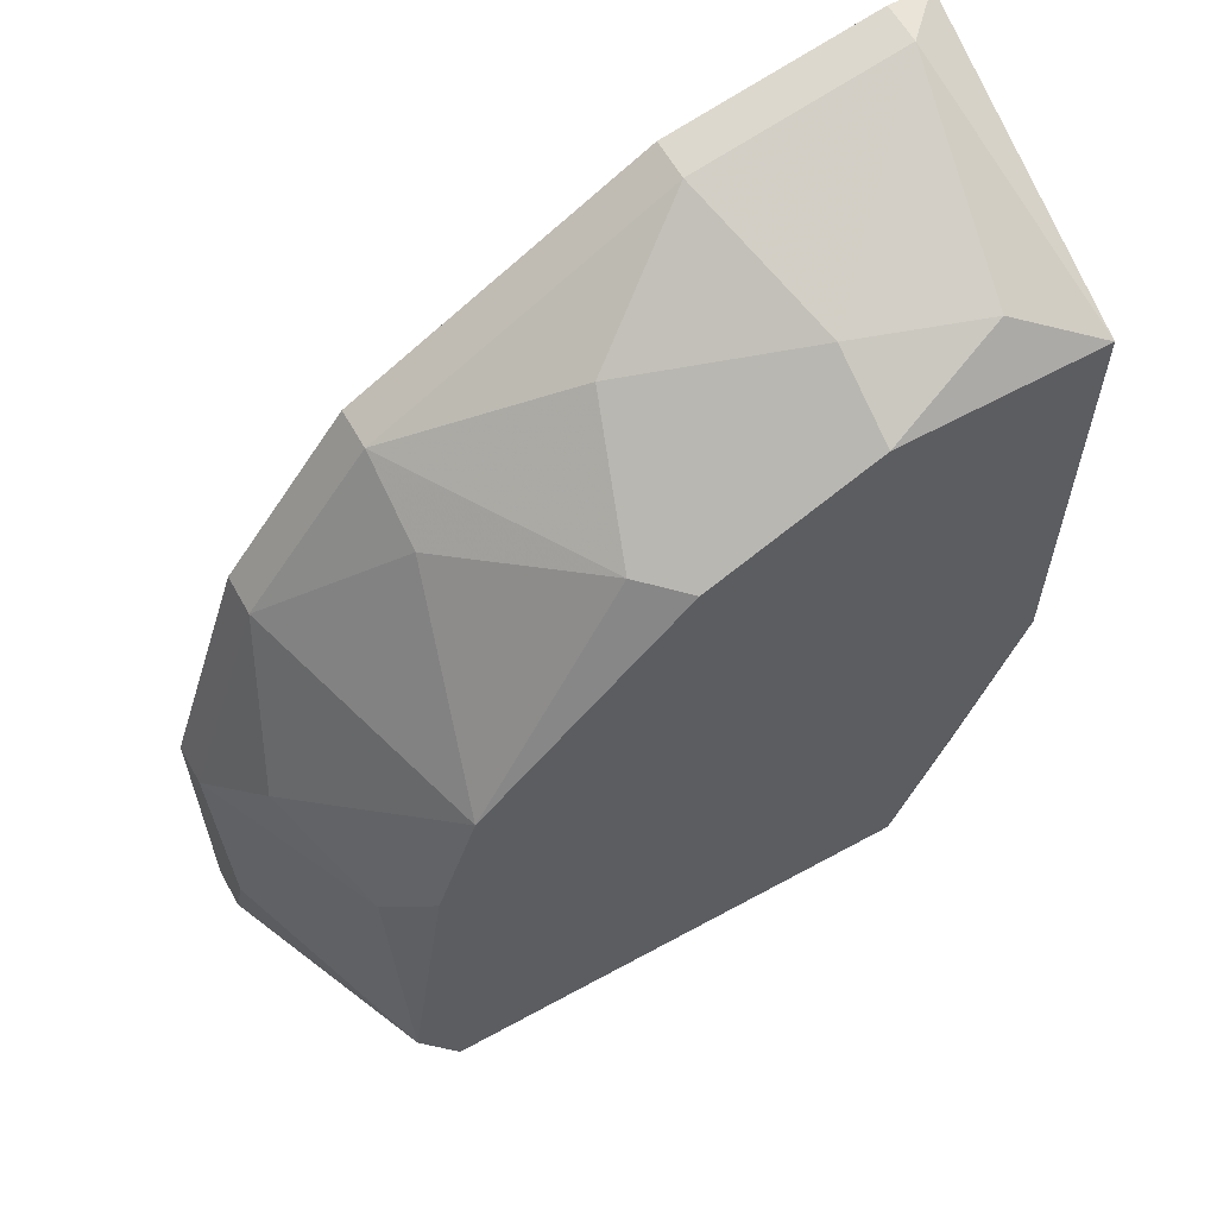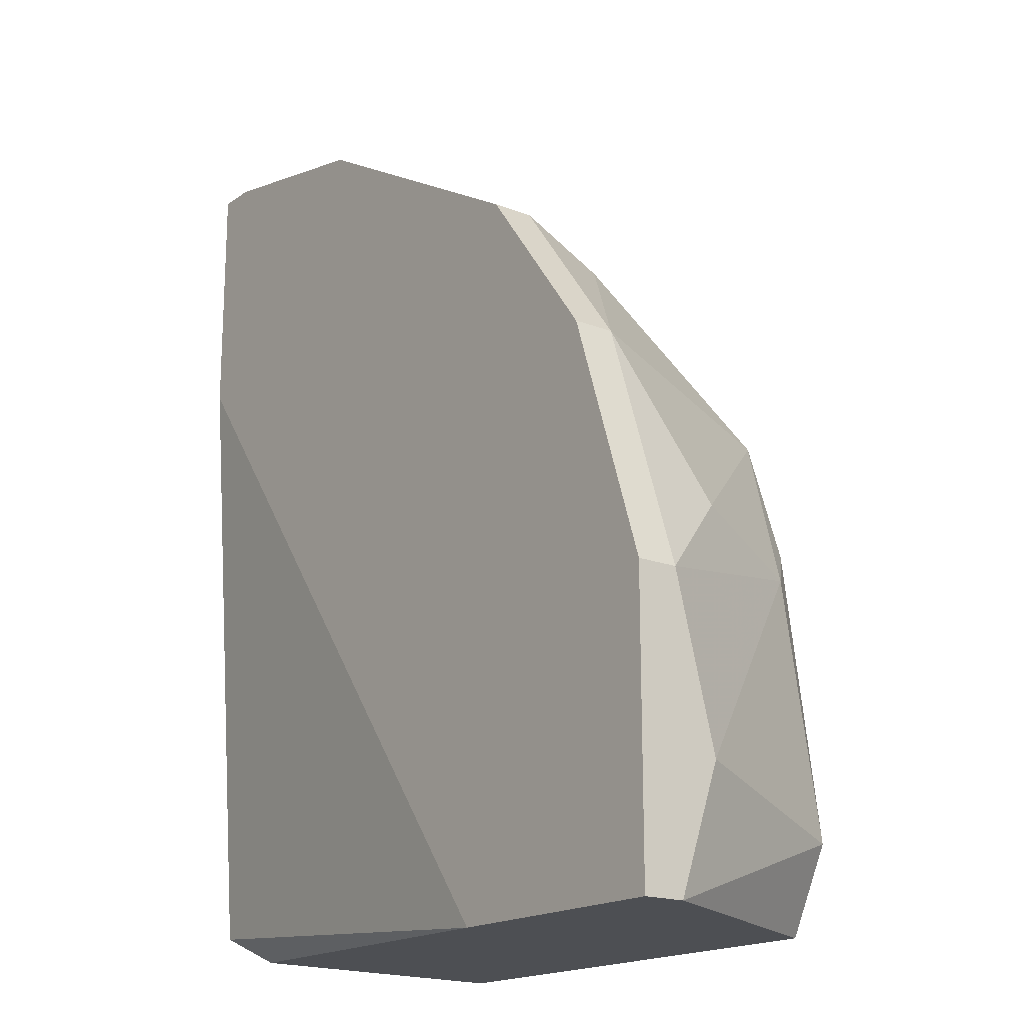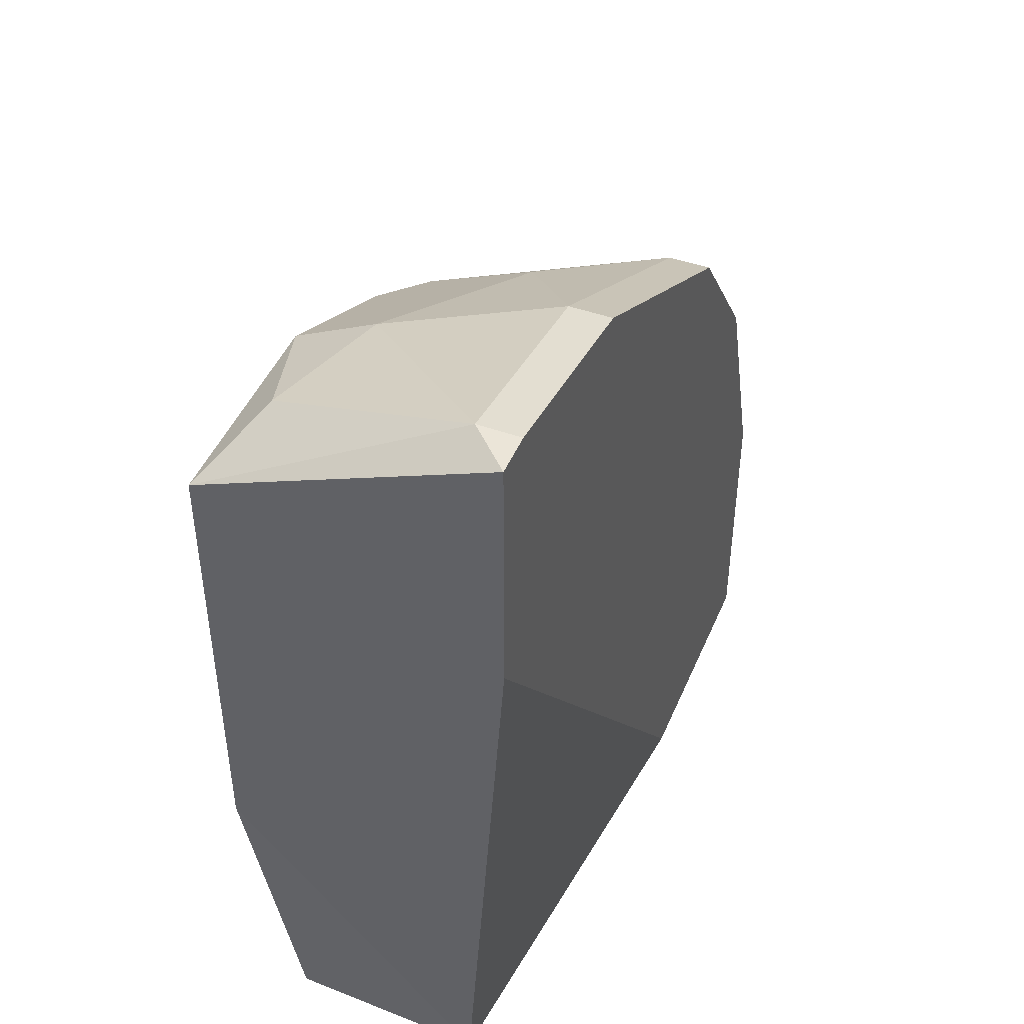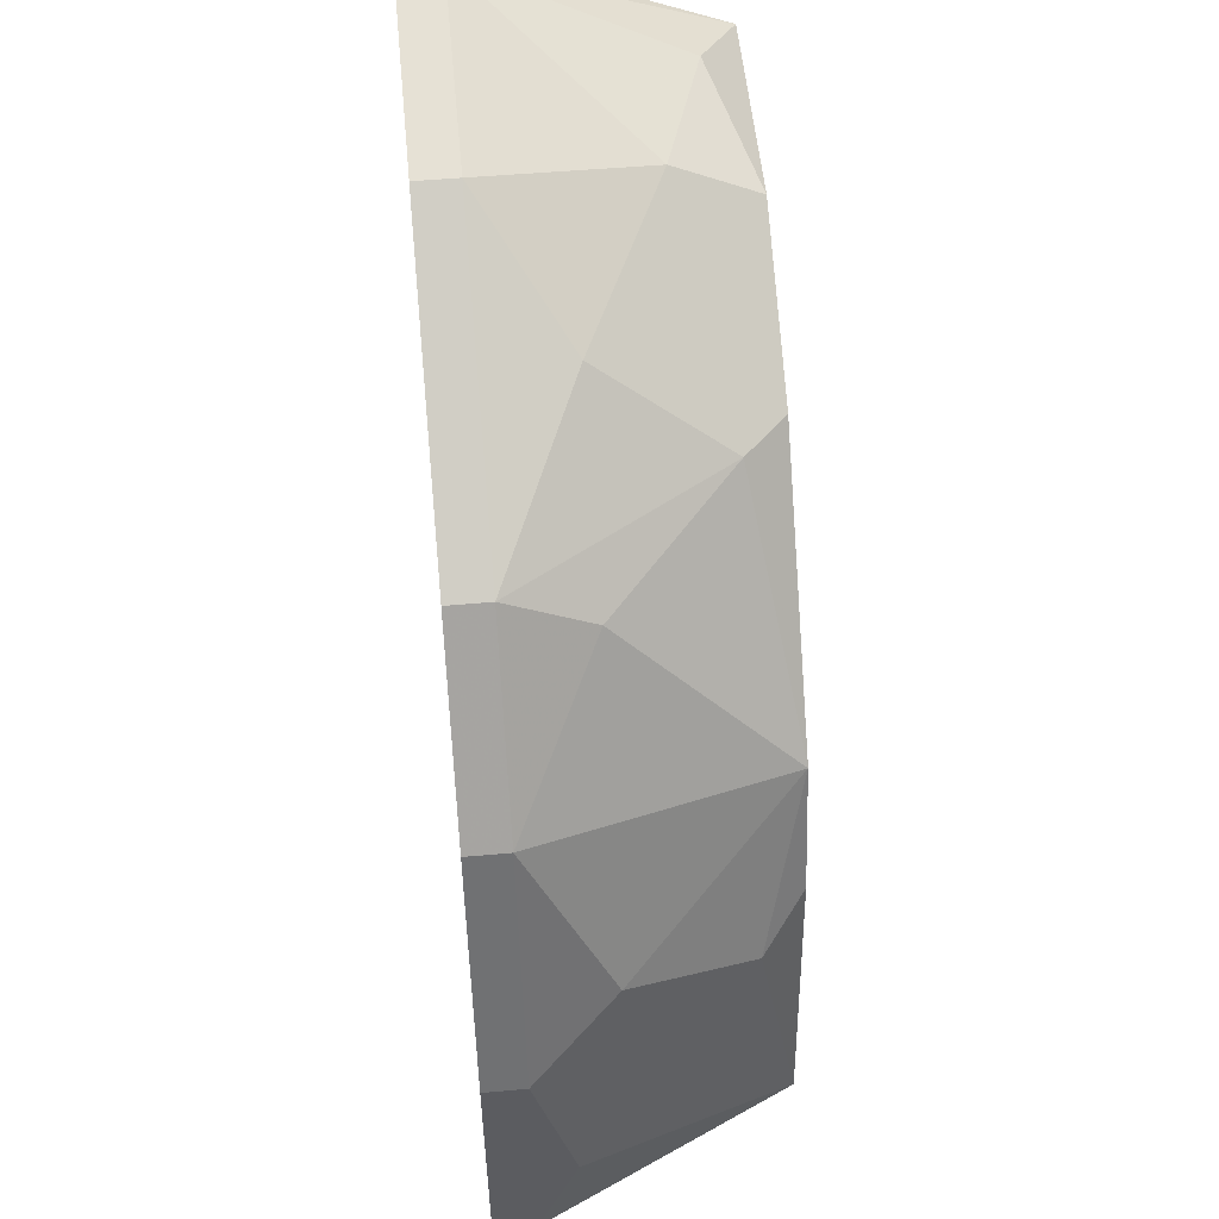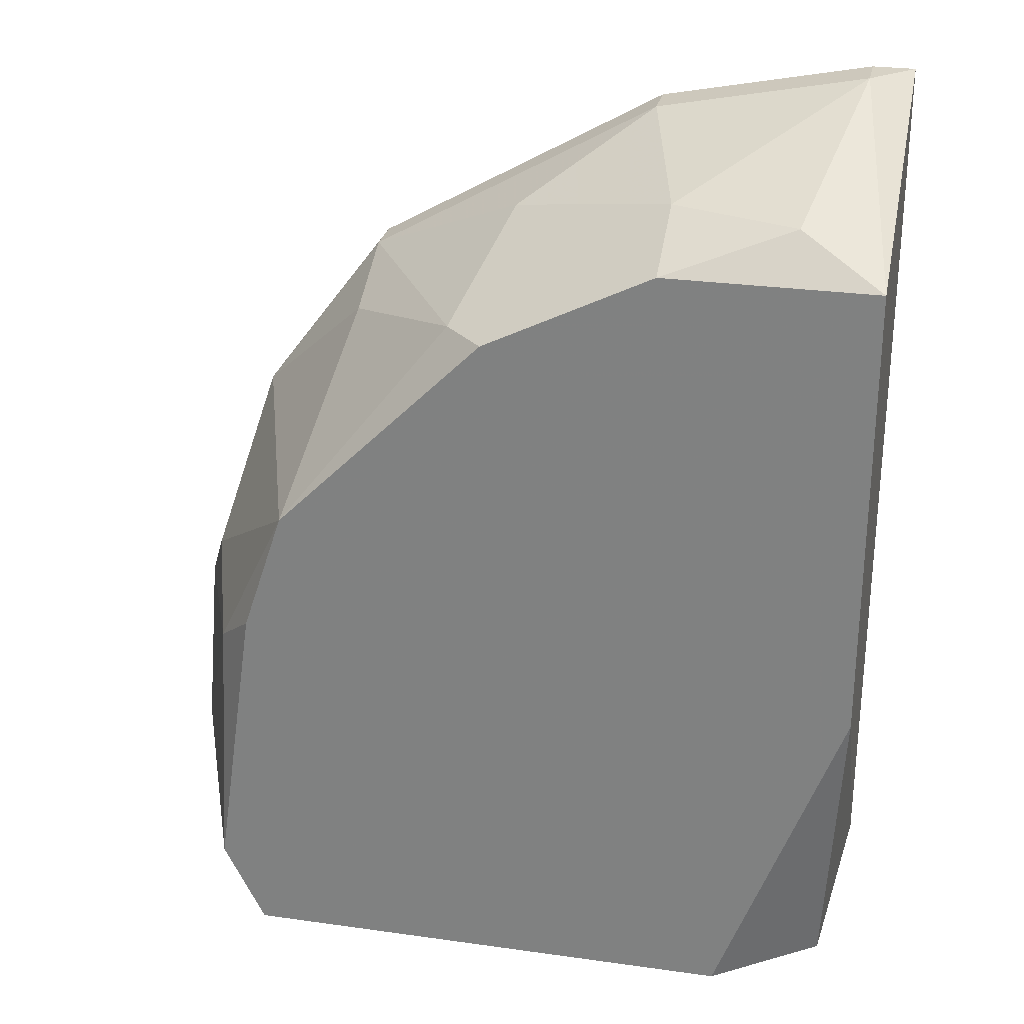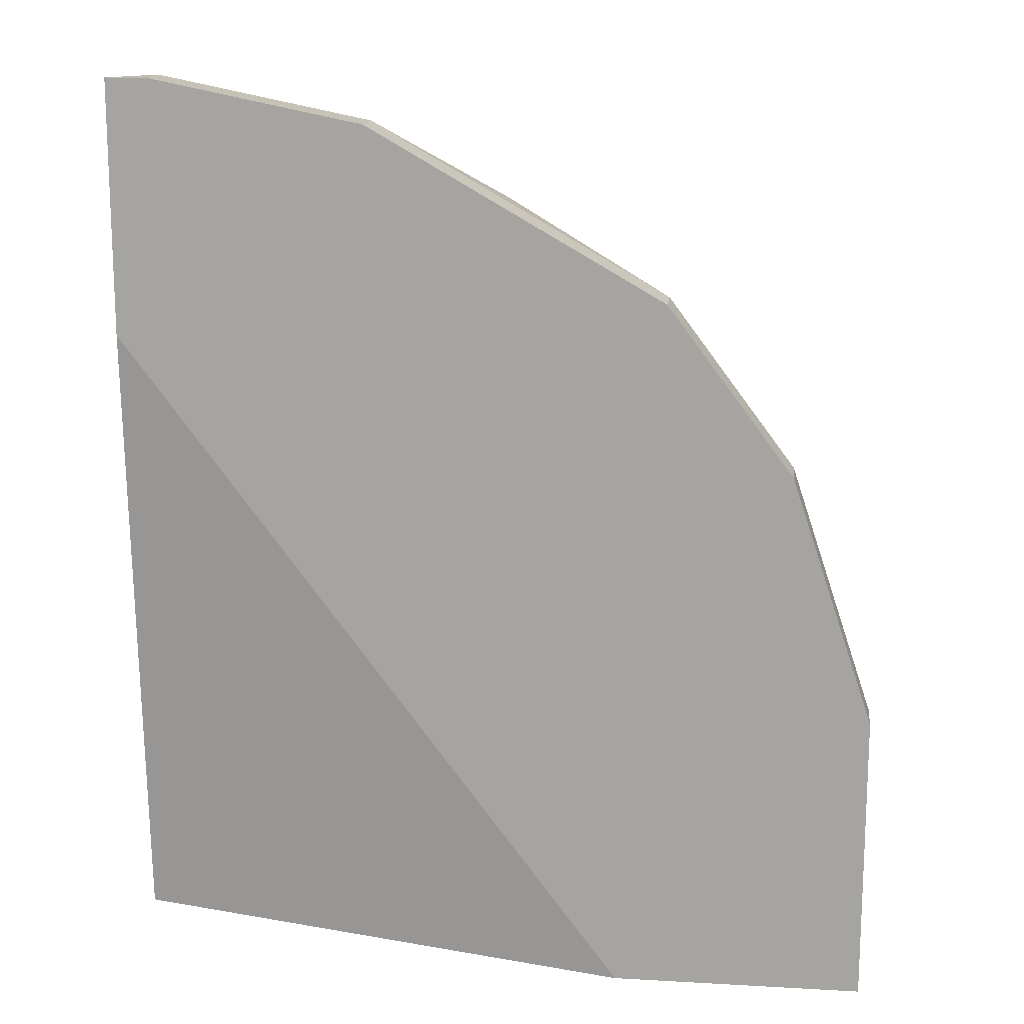
<metadata>
{"format":"obj","ext":"obj","renderer":"f3d","projection":"perspective","resolution":1024,"background":"white","views":[{"elev":61.1,"azim":-29.2,"up":"+Z"},{"elev":-17.9,"azim":-127.1,"up":"+Z"},{"elev":45.8,"azim":112.2,"up":"+Z"},{"elev":53.8,"azim":-95.4,"up":"+Z"},{"elev":27.4,"azim":12.2,"up":"+Z"},{"elev":15.4,"azim":-173.2,"up":"+Z"}]}
</metadata>
<code>
v -0.2354 -0.2988 0.05764
v -0.0819 -0.2272 0.1907
v -0.09216 -0.2272 0.1907
v -0.2047 -0.2272 -0.03452
v -0.08639 -0.2874 -0.02903
v -0.0819 -0.2988 0.16
v -0.215 -0.2272 0.1395
v -0.0819 -0.2374 -0.02426
v -0.2354 -0.2988 -0.03452
v -0.2662 -0.2272 -0.03452
v -0.174 -0.2988 0.1395
v -0.1126 -0.2988 -0.03452
v -0.2662 -0.2374 0.03716
v -0.1331 -0.2784 0.1702
v -0.2252 -0.2988 0.08831
v -0.2457 -0.2988 -0.01404
v -0.2457 -0.2272 0.09856
v -0.1434 -0.2374 0.1805
v -0.0819 -0.2272 0.1292
v -0.0819 -0.2988 0.04739
v -0.215 -0.2374 0.1395
v -0.2559 -0.2579 0.05764
v -0.08559 -0.2483 -0.03
v -0.174 -0.2579 0.16
v -0.1024 -0.2886 0.1702
v -0.2662 -0.2477 -0.003783
v -0.2457 -0.2374 0.09856
v -0.1331 -0.2988 0.16
v -0.2457 -0.2886 0.04739
v -0.09216 -0.2374 0.1907
v -0.2662 -0.2272 0.03716
v -0.1843 -0.2886 0.1395
v -0.1434 -0.2272 0.1805
v -0.2662 -0.2374 -0.03452
v -0.215 -0.2579 0.1292
f 32 21 35
f 3 2 4
f 3 4 7
f 2 6 8
f 6 1 9
f 7 4 10
f 4 9 10
f 1 6 11
f 9 4 12
f 6 9 12
f 1 11 15
f 9 1 16
f 7 10 17
f 4 2 19
f 2 8 19
f 8 4 19
f 5 8 20
f 8 6 20
f 12 5 20
f 6 12 20
f 7 17 21
f 18 7 21
f 4 8 23
f 8 5 23
f 5 12 23
f 12 4 23
f 11 14 24
f 14 18 24
f 18 21 24
f 13 10 26
f 17 13 27
f 21 17 27
f 22 15 27
f 13 22 27
f 11 6 28
f 14 11 28
f 6 25 28
f 25 14 28
f 1 15 29
f 16 1 29
f 15 22 29
f 22 13 29
f 13 26 29
f 26 16 29
f 2 3 30
f 6 2 30
f 3 18 30
f 18 14 30
f 25 6 30
f 14 25 30
f 10 13 31
f 17 10 31
f 13 17 31
f 15 11 32
f 11 24 32
f 24 21 32
f 3 7 33
f 18 3 33
f 7 18 33
f 10 9 34
f 9 16 34
f 26 10 34
f 16 26 34
f 27 15 35
f 21 27 35
f 15 32 35

</code>
